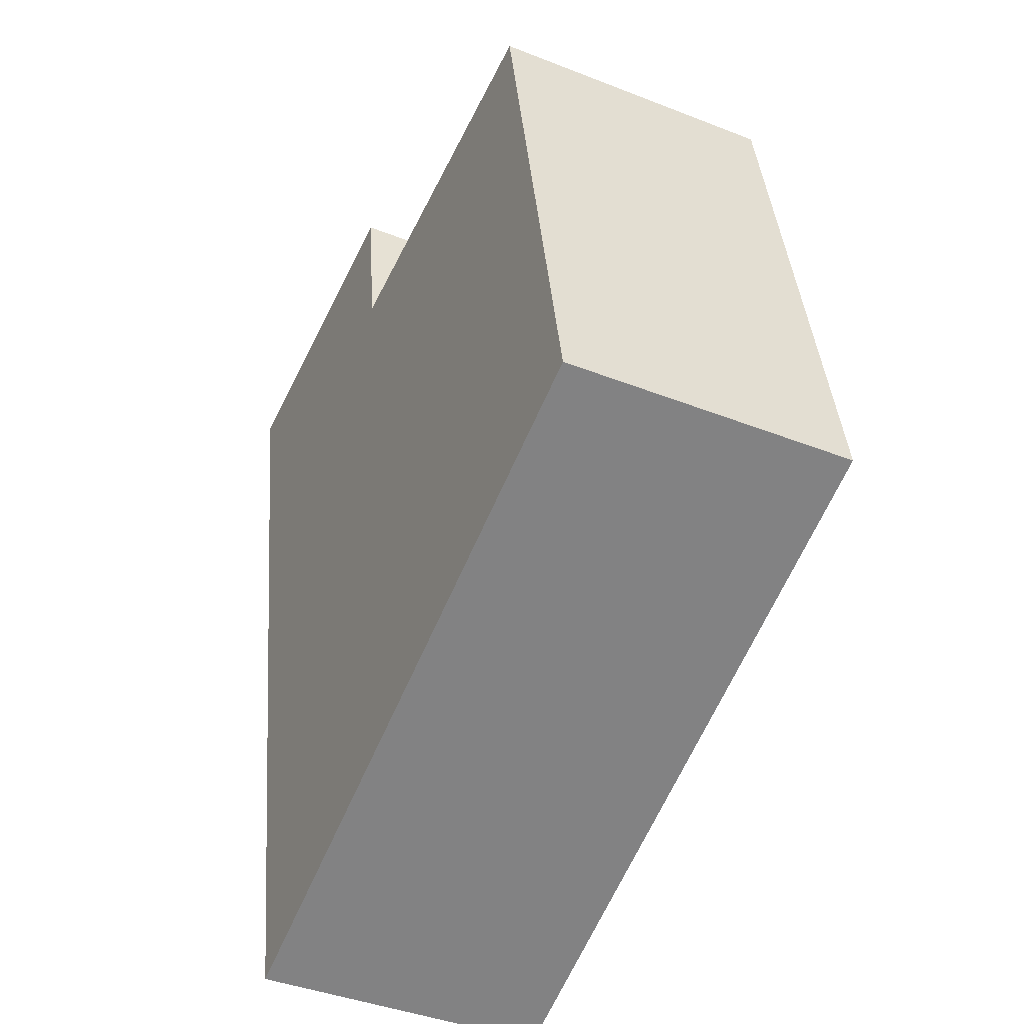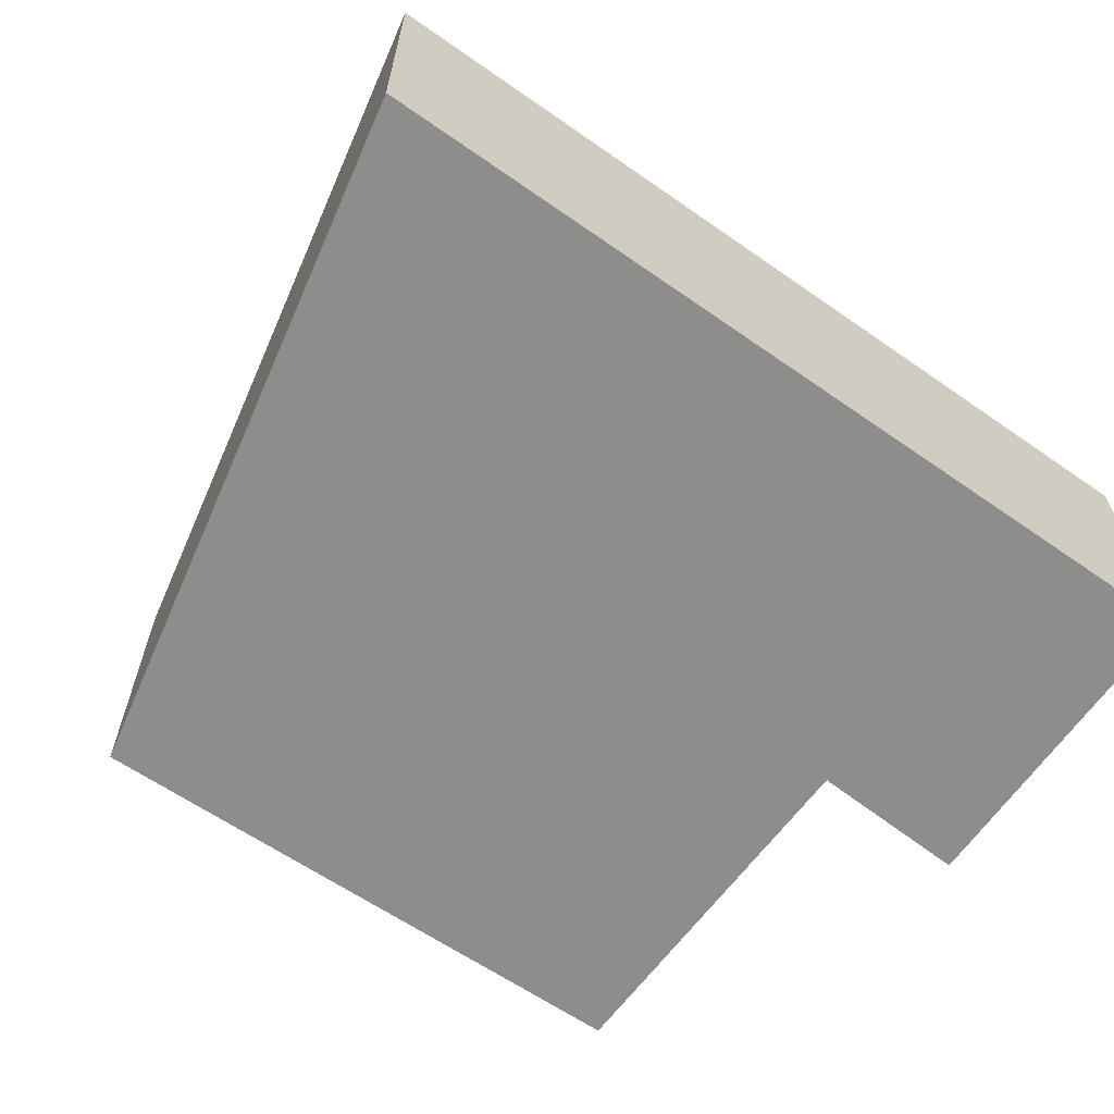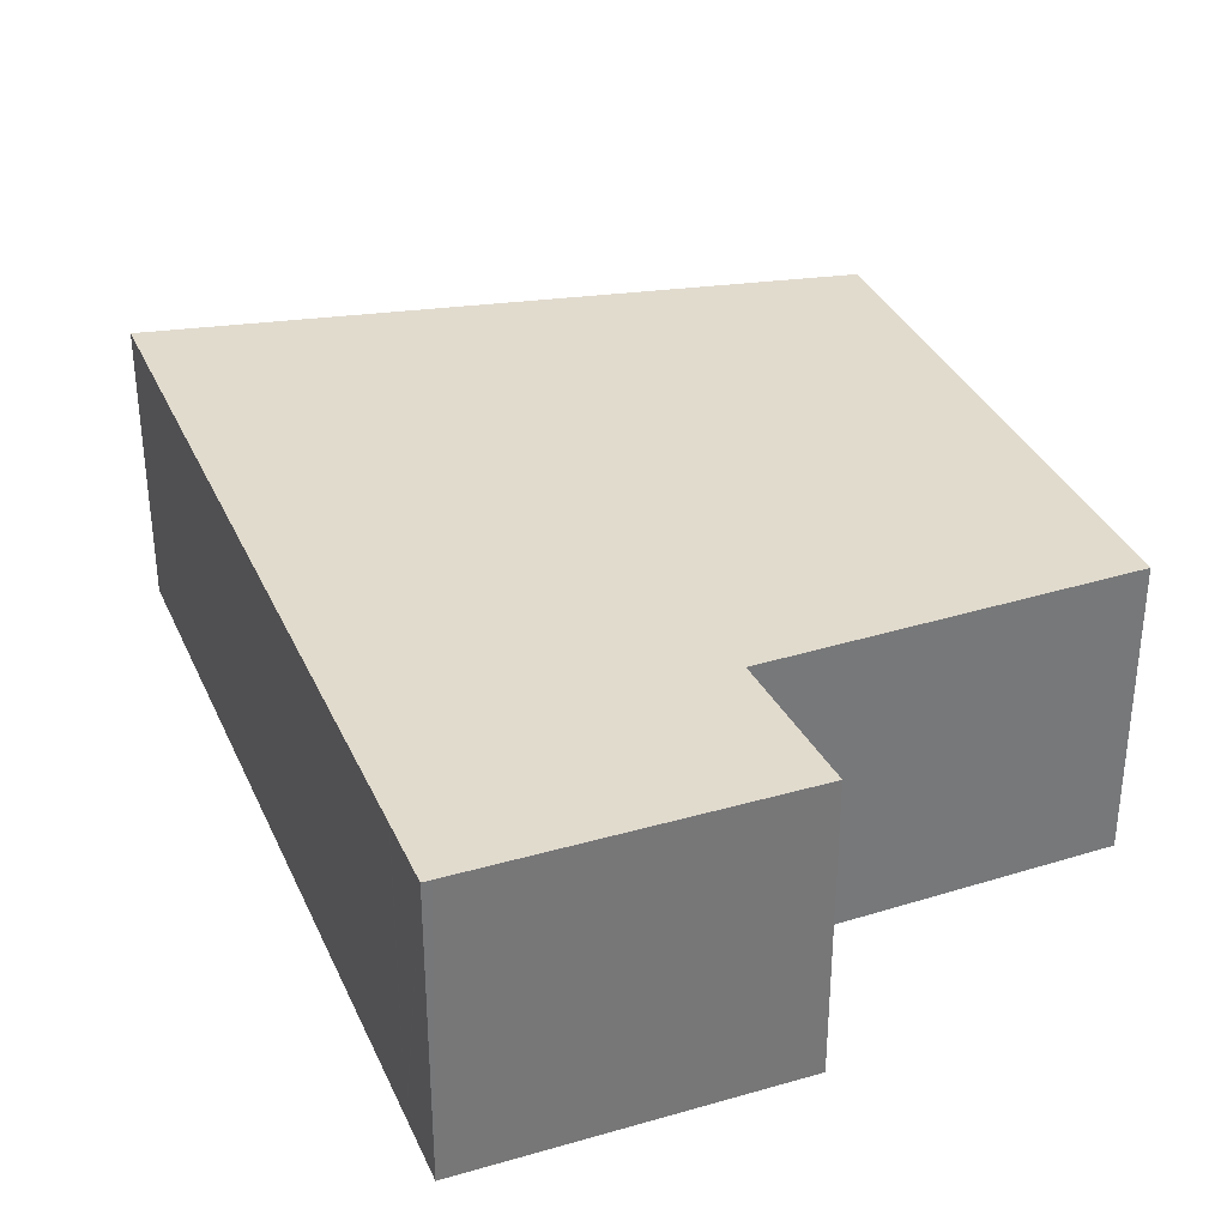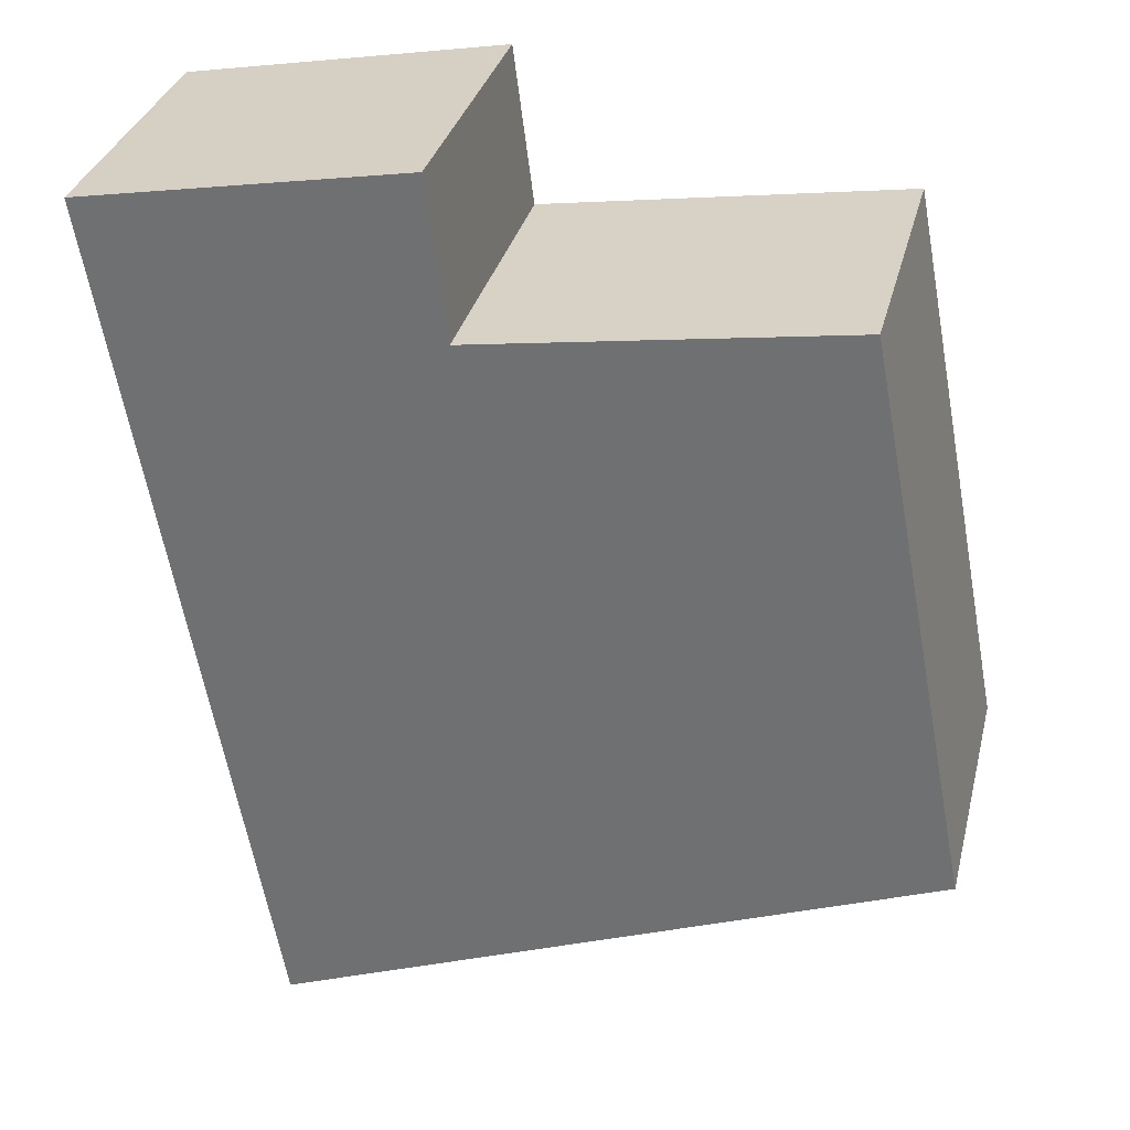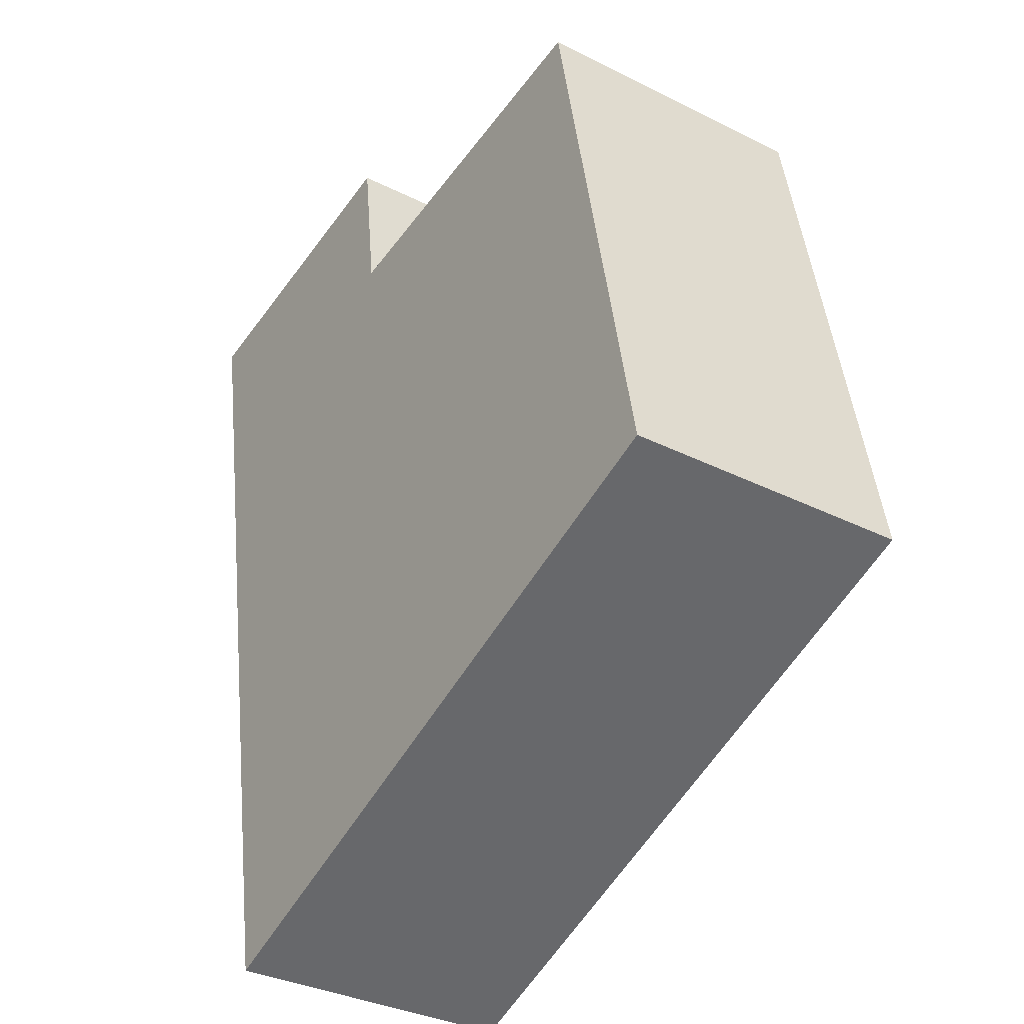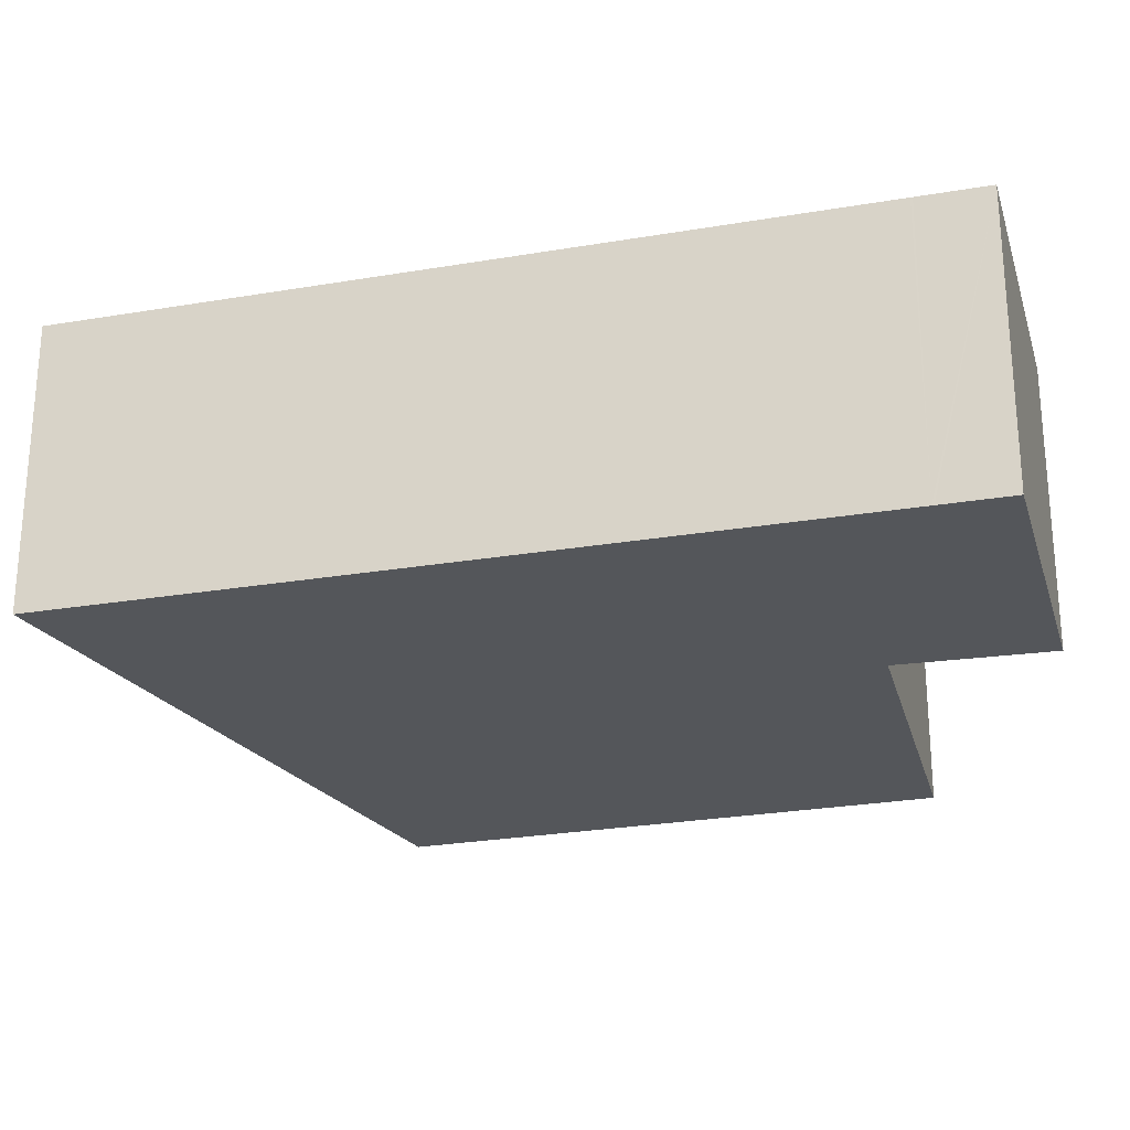
<metadata>
{"format":"obj","ext":"obj","renderer":"f3d","projection":"perspective","resolution":1024,"background":"white","views":[{"elev":-41.0,"azim":64.4,"up":"+Z"},{"elev":-64.4,"azim":-135.1,"up":"+Y"},{"elev":33.8,"azim":-31.5,"up":"+Y"},{"elev":32.8,"azim":13.7,"up":"+Z"},{"elev":-34.0,"azim":55.8,"up":"+Z"},{"elev":-25.1,"azim":-84.5,"up":"+Y"}]}
</metadata>
<code>
v  0.081 2.658 0.015
v  0.111 2.658 -0.634
v  0 2.658 1.628e-16
v  0.114 2.658 -0.653
v  1.374 2.658 -7.878
v  2.921 2.658 0.524
v  2.93 2.658 0.452
v  3.102 2.658 -0.908
v  7.392 2.658 -5.516
v  6.416 2.658 -0.405
v  0 0 0
v  2.921 -3.209e-17 0.524
v  0.081 -9.185e-19 0.015
v  3.102 5.56e-17 -0.908
v  6.416 2.48e-17 -0.405
v  2.93 -2.768e-17 0.452
v  7.392 3.378e-16 -5.516
v  1.374 4.824e-16 -7.878
v  0.114 3.998e-17 -0.653
v  0.111 3.882e-17 -0.634
g defaultobject
f 1 2 3
f 2 1 4
f 4 1 5
f 5 1 6
f 5 6 7
f 5 7 8
f 8 9 5
f 9 8 10
f 11 1 3
f 1 11 6
f 6 11 12
f 12 11 13
f 14 10 8
f 10 14 15
f 12 7 6
f 7 12 8
f 8 12 14
f 14 12 16
f 15 9 10
f 9 15 17
f 17 5 9
f 5 17 18
f 18 4 5
f 4 18 19
f 4 19 2
f 2 19 3
f 3 19 20
f 3 20 11
f 15 18 17
f 18 15 14
f 18 14 19
f 19 14 16
f 19 16 12
f 19 12 13
f 19 13 20
f 20 13 11

</code>
